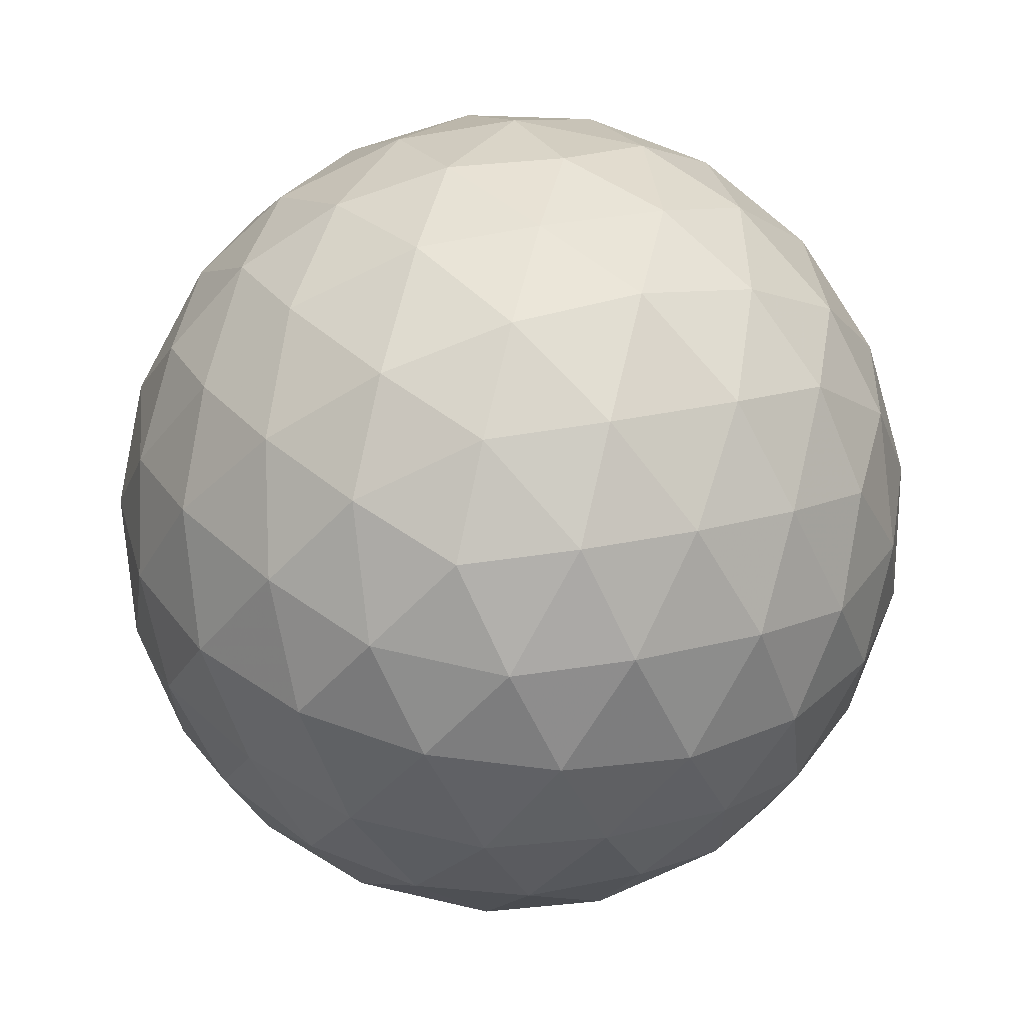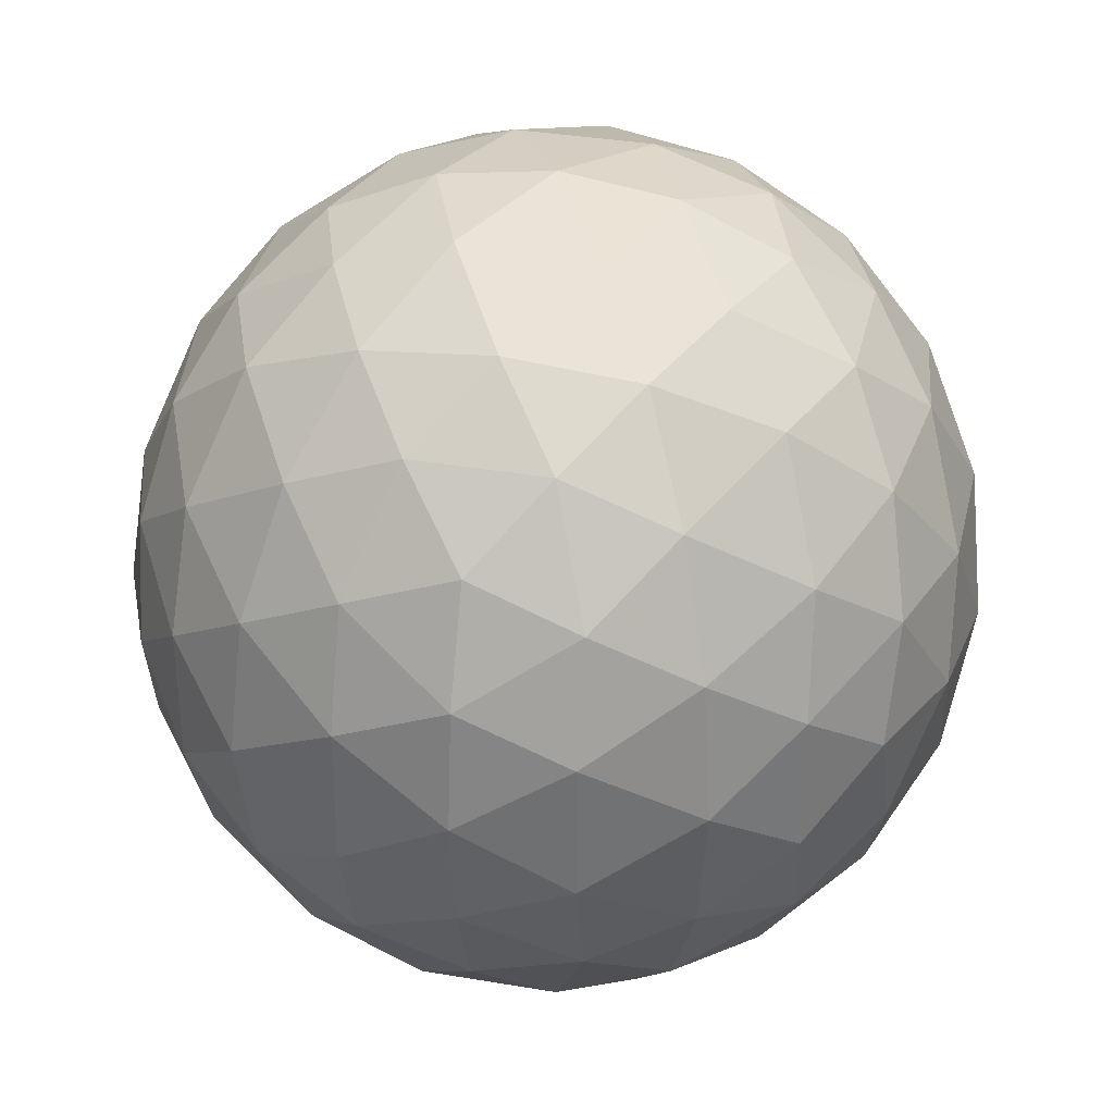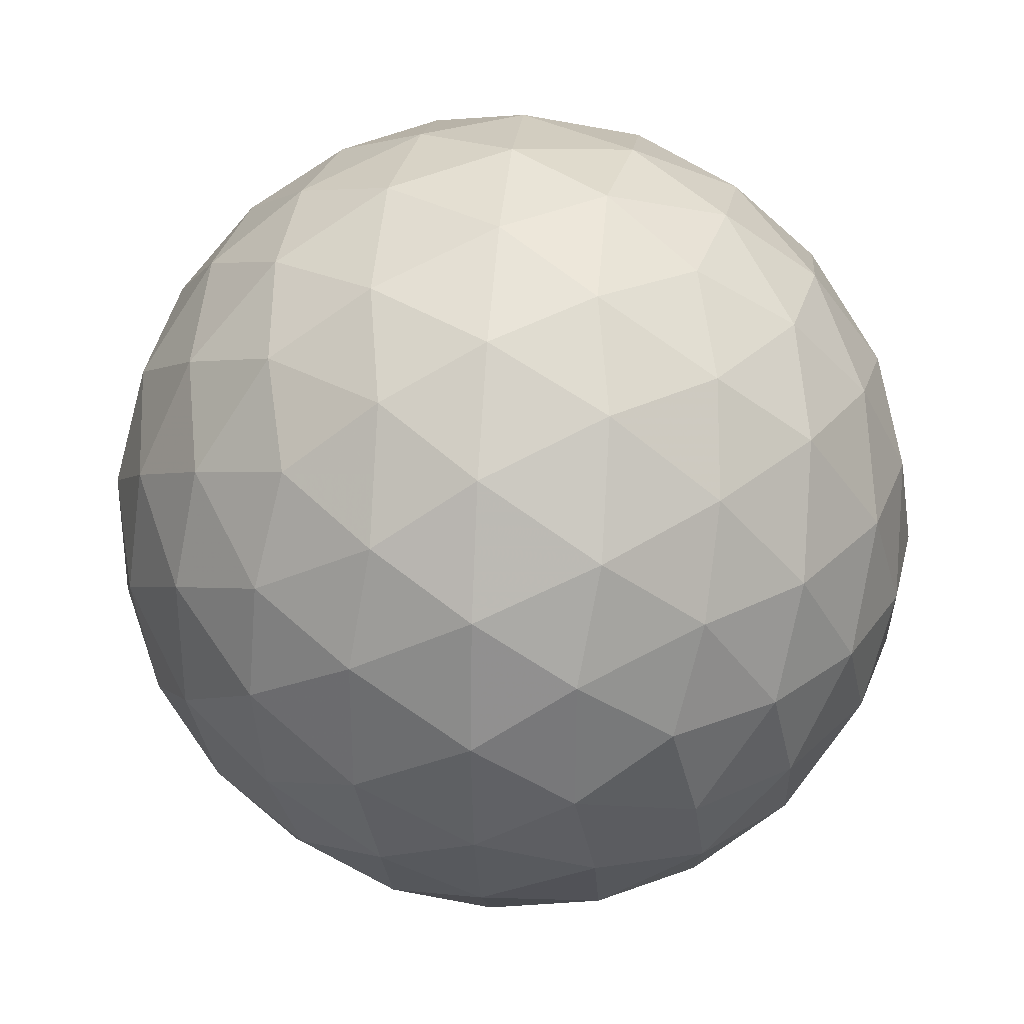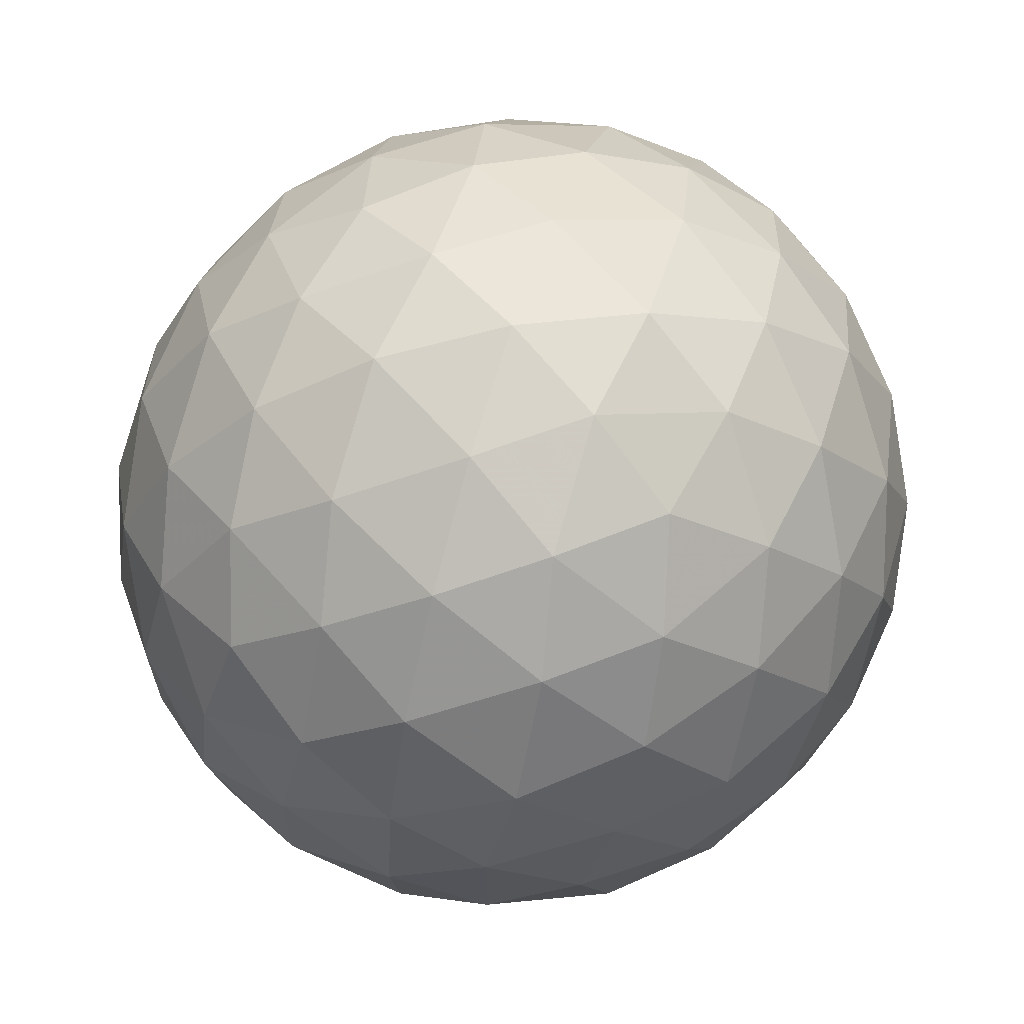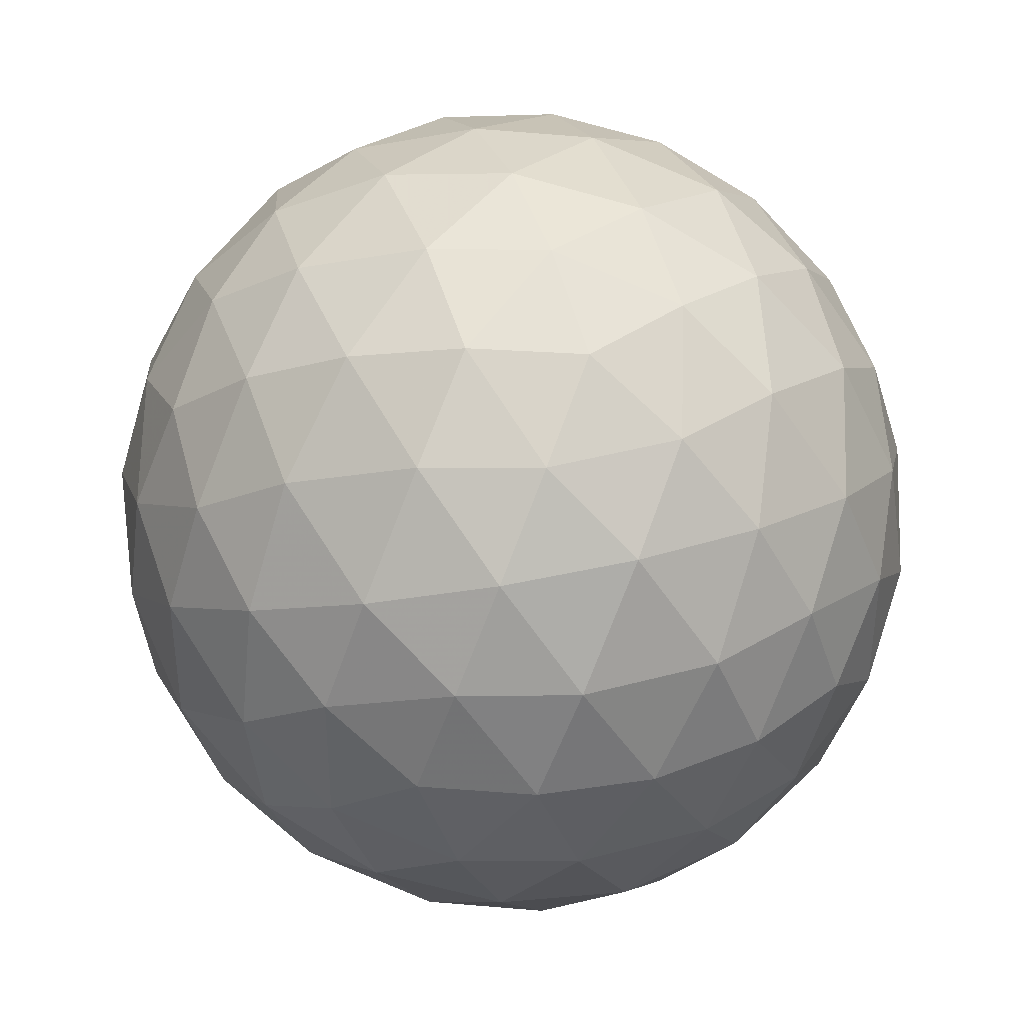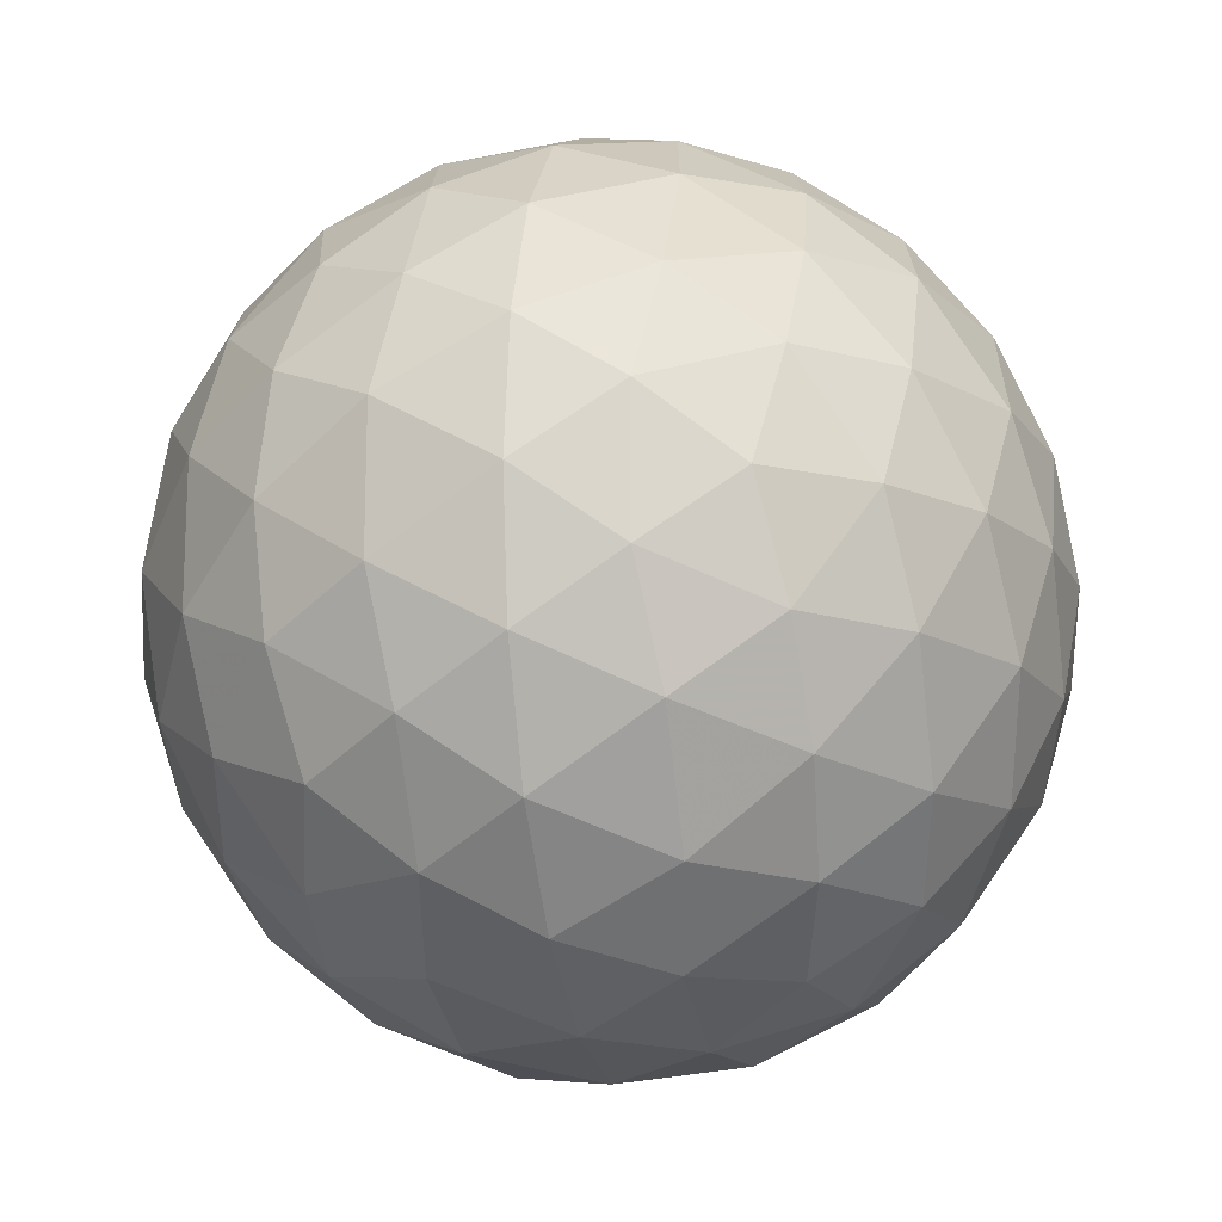
<metadata>
{"format":"obj","ext":"obj","renderer":"f3d","projection":"perspective","resolution":1024,"background":"white","views":[{"elev":65.6,"azim":-166.8,"up":"+Z"},{"elev":35.0,"azim":-167.2,"up":"+Y"},{"elev":32.7,"azim":127.7,"up":"+Z"},{"elev":66.0,"azim":48.2,"up":"+Y"},{"elev":39.3,"azim":161.3,"up":"+Z"},{"elev":-16.5,"azim":-137.5,"up":"+Y"}]}
</metadata>
<code>
o first.001
v -0.5257 0.8717 0
v 0.5257 0.8717 0
v -0.5257 -0.8717 0
v 0.5257 -0.8717 0
v -0 -0.5387 -0.8717
v -0 0.5387 -0.8717
v -0 -0.5387 0.8717
v -0 0.5387 0.8717
v 0.8507 -4e-06 0.5387
v 0.8507 -4e-06 -0.5387
v -0.8507 -4e-06 0.5387
v -0.8507 -4e-06 -0.5387
v -0.809 0.5123 -0.3166
v -0.5 0.3166 -0.829
v -0.309 0.829 -0.5123
v 0.309 0.829 -0.5123
v -0 1.025 0
v 0.309 0.829 0.5123
v -0.309 0.829 0.5123
v -0.5 0.3166 0.829
v -0.809 0.5123 0.3166
v -1 0.000349 0
v 0.5 0.3166 -0.829
v 0.809 0.5123 -0.3166
v -0.5 -0.3167 -0.829
v -0 -4e-06 -1.025
v -0.809 -0.5124 0.3166
v -0.809 -0.5124 -0.3166
v -0 -4e-06 1.025
v -0.5 -0.3167 0.829
v 0.809 0.5123 0.3166
v 0.5 0.3166 0.829
v 0.809 -0.5124 -0.3166
v 0.5 -0.3167 -0.829
v 0.309 -0.829 -0.5123
v -0.309 -0.829 -0.5123
v -0 -1.025 0
v -0.309 -0.829 0.5123
v 0.309 -0.829 0.5123
v 0.5 -0.3167 0.829
v 0.809 -0.5124 0.3166
v 1 0.000349 0
v -0.6938 0.7194 -0.1646
v -0.5878 0.7052 -0.4358
v -0.4339 0.884 -0.2663
v -0.702 0.1646 -0.7109
v -0.6882 0.4358 -0.6023
v -0.8627 0.2663 -0.4446
v -0.1606 0.7109 -0.7194
v -0.4253 0.6023 -0.7052
v -0.2599 0.4446 -0.884
v -0.1625 0.9745 -0.2694
v -0.2733 0.9857 0
v 0.1606 0.7109 -0.7194
v -0 0.8717 -0.5387
v 0.2733 0.9857 0
v 0.1625 0.9745 -0.2694
v 0.4339 0.884 -0.2663
v -0.1625 0.9745 0.2694
v -0.4339 0.884 0.2663
v 0.4339 0.884 0.2663
v 0.1625 0.9745 0.2694
v -0.1606 0.7109 0.7194
v -0 0.8717 0.5387
v 0.1606 0.7109 0.7194
v -0.5878 0.7052 0.4358
v -0.6938 0.7194 0.1646
v -0.2599 0.4446 0.884
v -0.4253 0.6023 0.7052
v -0.8627 0.2663 0.4446
v -0.6882 0.4358 0.6023
v -0.702 0.1646 0.7109
v -0.8507 0.5387 0
v -0.9619 -4e-06 0.28
v -0.9511 0.2694 0.1665
v -0.9511 0.2694 -0.1665
v -0.9619 -4e-06 -0.28
v 0.5878 0.7052 -0.4358
v 0.6938 0.7194 -0.1646
v 0.2599 0.4446 -0.884
v 0.4253 0.6023 -0.7052
v 0.8627 0.2663 -0.4446
v 0.6882 0.4358 -0.6023
v 0.702 0.1646 -0.7109
v -0.2629 0.1665 -0.9745
v -0 0.28 -0.9857
v -0.702 -0.1646 -0.7109
v -0.5257 -4e-06 -0.8717
v -0 -0.28 -0.9857
v -0.2629 -0.1665 -0.9745
v -0.2599 -0.4446 -0.884
v -0.9511 -0.2694 -0.1665
v -0.8627 -0.2663 -0.4446
v -0.8627 -0.2663 0.4446
v -0.9511 -0.2694 0.1665
v -0.6938 -0.7194 -0.1646
v -0.8507 -0.5387 0
v -0.6938 -0.7194 0.1646
v -0.5257 -4e-06 0.8717
v -0.702 -0.1646 0.7109
v -0 0.28 0.9857
v -0.2629 0.1665 0.9745
v -0.2599 -0.4446 0.884
v -0.2629 -0.1665 0.9745
v -0 -0.28 0.9857
v 0.4253 0.6023 0.7052
v 0.2599 0.4446 0.884
v 0.6938 0.7194 0.1646
v 0.5878 0.7052 0.4358
v 0.702 0.1646 0.7109
v 0.6882 0.4358 0.6023
v 0.8627 0.2663 0.4446
v 0.6938 -0.7194 -0.1646
v 0.5878 -0.7052 -0.4358
v 0.4339 -0.884 -0.2663
v 0.702 -0.1646 -0.7109
v 0.6882 -0.4358 -0.6023
v 0.8627 -0.2663 -0.4446
v 0.1606 -0.7109 -0.7194
v 0.4253 -0.6023 -0.7052
v 0.2599 -0.4446 -0.884
v 0.1625 -0.9745 -0.2694
v 0.2733 -0.9857 0
v -0.1606 -0.7109 -0.7194
v -0 -0.8717 -0.5387
v -0.2733 -0.9857 0
v -0.1625 -0.9745 -0.2694
v -0.4339 -0.884 -0.2663
v 0.1625 -0.9745 0.2694
v 0.4339 -0.884 0.2663
v -0.4339 -0.884 0.2663
v -0.1625 -0.9745 0.2694
v 0.1606 -0.7109 0.7194
v -0 -0.8717 0.5387
v -0.1606 -0.7109 0.7194
v 0.5878 -0.7052 0.4358
v 0.6938 -0.7194 0.1646
v 0.2599 -0.4446 0.884
v 0.4253 -0.6023 0.7052
v 0.8627 -0.2663 0.4446
v 0.6882 -0.4358 0.6023
v 0.702 -0.1646 0.7109
v 0.8507 -0.5387 0
v 0.9619 -4e-06 0.28
v 0.9511 -0.2694 0.1665
v 0.9511 -0.2694 -0.1665
v 0.9619 -4e-06 -0.28
v 0.2629 -0.1665 -0.9745
v 0.5257 -4e-06 -0.8717
v 0.2629 0.1665 -0.9745
v -0.5878 -0.7052 -0.4358
v -0.4253 -0.6023 -0.7052
v -0.6882 -0.4358 -0.6023
v -0.4253 -0.6023 0.7052
v -0.5878 -0.7052 0.4358
v -0.6882 -0.4358 0.6023
v 0.5257 -4e-06 0.8717
v 0.2629 -0.1665 0.9745
v 0.2629 0.1665 0.9745
v 0.9511 0.2694 -0.1665
v 0.9511 0.2694 0.1665
v 0.8507 0.5387 0
f 1 45 43
f 13 43 44
f 15 44 45
f 43 45 44
f 12 48 46
f 14 46 47
f 13 47 48
f 46 48 47
f 6 51 49
f 15 49 50
f 14 50 51
f 49 51 50
f 13 44 47
f 14 47 50
f 15 50 44
f 47 44 50
f 1 53 45
f 15 45 52
f 17 52 53
f 45 53 52
f 6 49 54
f 16 54 55
f 15 55 49
f 54 49 55
f 2 58 56
f 17 56 57
f 16 57 58
f 56 58 57
f 15 52 55
f 16 55 57
f 17 57 52
f 55 52 57
f 1 60 53
f 17 53 59
f 19 59 60
f 53 60 59
f 2 56 61
f 18 61 62
f 17 62 56
f 61 56 62
f 8 65 63
f 19 63 64
f 18 64 65
f 63 65 64
f 17 59 62
f 18 62 64
f 19 64 59
f 62 59 64
f 1 67 60
f 19 60 66
f 21 66 67
f 60 67 66
f 8 63 68
f 20 68 69
f 19 69 63
f 68 63 69
f 11 72 70
f 21 70 71
f 20 71 72
f 70 72 71
f 19 66 69
f 20 69 71
f 21 71 66
f 69 66 71
f 1 43 67
f 21 67 73
f 13 73 43
f 67 43 73
f 11 70 74
f 22 74 75
f 21 75 70
f 74 70 75
f 12 77 48
f 13 48 76
f 22 76 77
f 48 77 76
f 21 73 75
f 22 75 76
f 13 76 73
f 75 73 76
f 2 79 58
f 16 58 78
f 24 78 79
f 58 79 78
f 6 54 80
f 23 80 81
f 16 81 54
f 80 54 81
f 10 84 82
f 24 82 83
f 23 83 84
f 82 84 83
f 16 78 81
f 23 81 83
f 24 83 78
f 81 78 83
f 6 86 51
f 14 51 85
f 26 85 86
f 51 86 85
f 12 46 87
f 25 87 88
f 14 88 46
f 87 46 88
f 5 91 89
f 26 89 90
f 25 90 91
f 89 91 90
f 14 85 88
f 25 88 90
f 26 90 85
f 88 85 90
f 12 93 77
f 22 77 92
f 28 92 93
f 77 93 92
f 11 74 94
f 27 94 95
f 22 95 74
f 94 74 95
f 3 98 96
f 28 96 97
f 27 97 98
f 96 98 97
f 22 92 95
f 27 95 97
f 28 97 92
f 95 92 97
f 11 100 72
f 20 72 99
f 30 99 100
f 72 100 99
f 8 68 101
f 29 101 102
f 20 102 68
f 101 68 102
f 7 105 103
f 30 103 104
f 29 104 105
f 103 105 104
f 20 99 102
f 29 102 104
f 30 104 99
f 102 99 104
f 8 107 65
f 18 65 106
f 32 106 107
f 65 107 106
f 2 61 108
f 31 108 109
f 18 109 61
f 108 61 109
f 9 112 110
f 32 110 111
f 31 111 112
f 110 112 111
f 18 106 109
f 31 109 111
f 32 111 106
f 109 106 111
f 4 115 113
f 33 113 114
f 35 114 115
f 113 115 114
f 10 118 116
f 34 116 117
f 33 117 118
f 116 118 117
f 5 121 119
f 35 119 120
f 34 120 121
f 119 121 120
f 33 114 117
f 34 117 120
f 35 120 114
f 117 114 120
f 4 123 115
f 35 115 122
f 37 122 123
f 115 123 122
f 5 119 124
f 36 124 125
f 35 125 119
f 124 119 125
f 3 128 126
f 37 126 127
f 36 127 128
f 126 128 127
f 35 122 125
f 36 125 127
f 37 127 122
f 125 122 127
f 4 130 123
f 37 123 129
f 39 129 130
f 123 130 129
f 3 126 131
f 38 131 132
f 37 132 126
f 131 126 132
f 7 135 133
f 39 133 134
f 38 134 135
f 133 135 134
f 37 129 132
f 38 132 134
f 39 134 129
f 132 129 134
f 4 137 130
f 39 130 136
f 41 136 137
f 130 137 136
f 7 133 138
f 40 138 139
f 39 139 133
f 138 133 139
f 9 142 140
f 41 140 141
f 40 141 142
f 140 142 141
f 39 136 139
f 40 139 141
f 41 141 136
f 139 136 141
f 4 113 137
f 41 137 143
f 33 143 113
f 137 113 143
f 9 140 144
f 42 144 145
f 41 145 140
f 144 140 145
f 10 147 118
f 33 118 146
f 42 146 147
f 118 147 146
f 41 143 145
f 42 145 146
f 33 146 143
f 145 143 146
f 5 89 121
f 34 121 148
f 26 148 89
f 121 89 148
f 10 116 84
f 23 84 149
f 34 149 116
f 84 116 149
f 6 80 86
f 26 86 150
f 23 150 80
f 86 80 150
f 34 148 149
f 23 149 150
f 26 150 148
f 149 148 150
f 3 96 128
f 36 128 151
f 28 151 96
f 128 96 151
f 5 124 91
f 25 91 152
f 36 152 124
f 91 124 152
f 12 87 93
f 28 93 153
f 25 153 87
f 93 87 153
f 36 151 152
f 25 152 153
f 28 153 151
f 152 151 153
f 7 103 135
f 38 135 154
f 30 154 103
f 135 103 154
f 3 131 98
f 27 98 155
f 38 155 131
f 98 131 155
f 11 94 100
f 30 100 156
f 27 156 94
f 100 94 156
f 38 154 155
f 27 155 156
f 30 156 154
f 155 154 156
f 9 110 142
f 40 142 157
f 32 157 110
f 142 110 157
f 7 138 105
f 29 105 158
f 40 158 138
f 105 138 158
f 8 101 107
f 32 107 159
f 29 159 101
f 107 101 159
f 40 157 158
f 29 158 159
f 32 159 157
f 158 157 159
f 10 82 147
f 42 147 160
f 24 160 82
f 147 82 160
f 9 144 112
f 31 112 161
f 42 161 144
f 112 144 161
f 2 108 79
f 24 79 162
f 31 162 108
f 79 108 162
f 42 160 161
f 31 161 162
f 24 162 160
f 161 160 162

</code>
